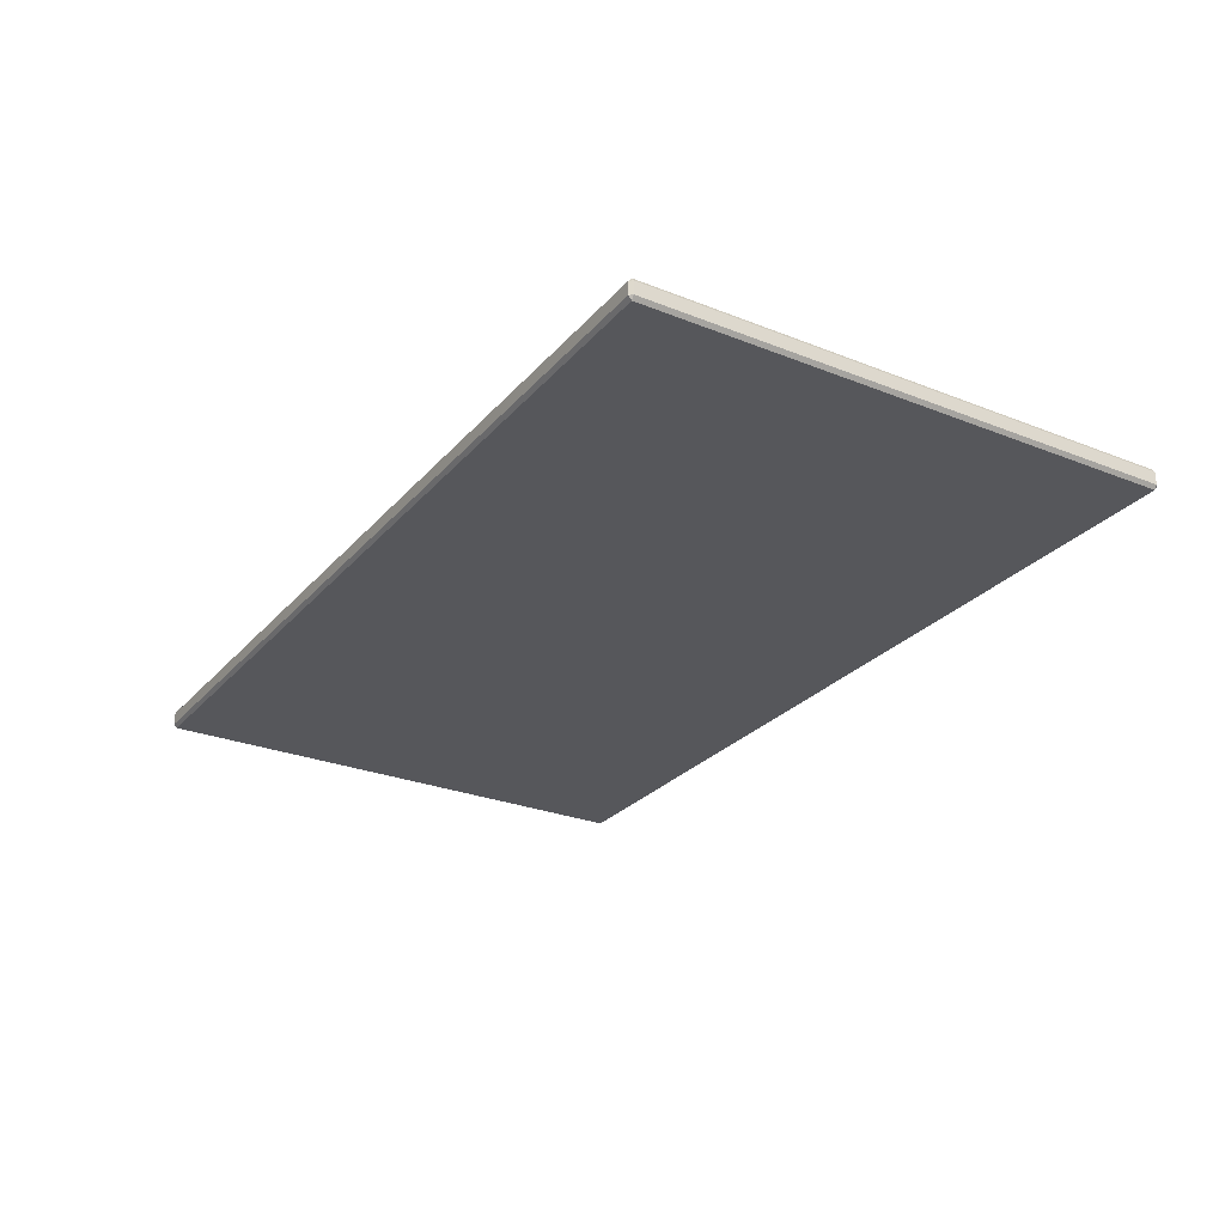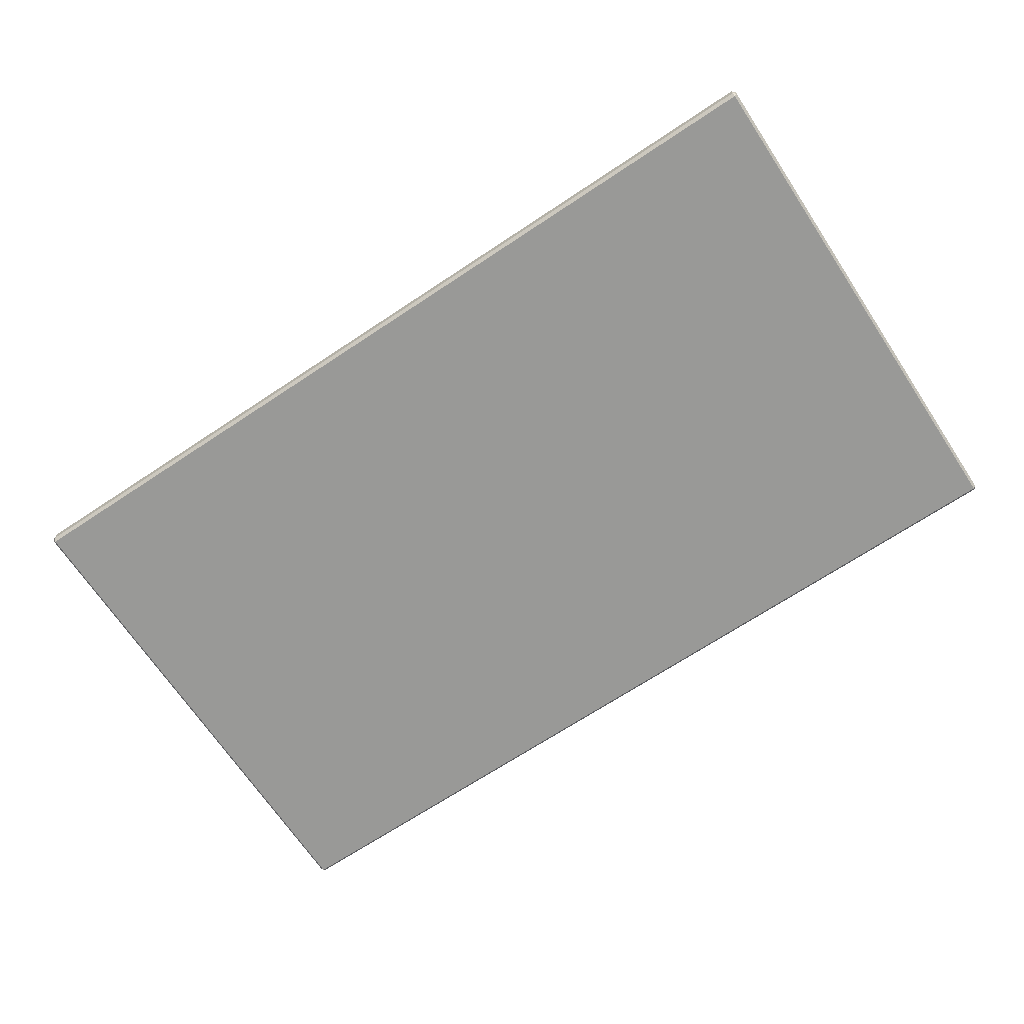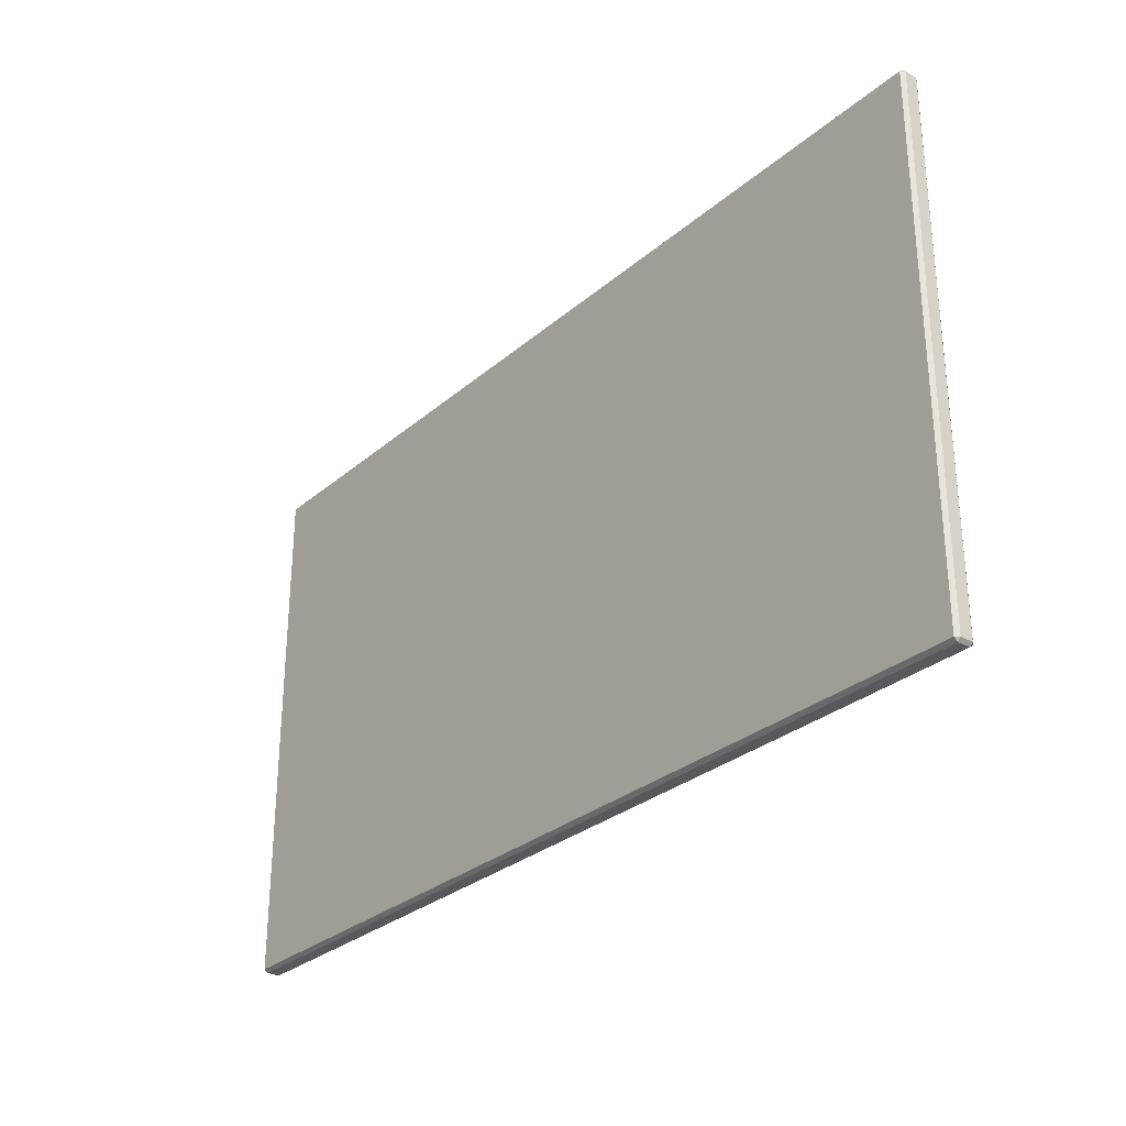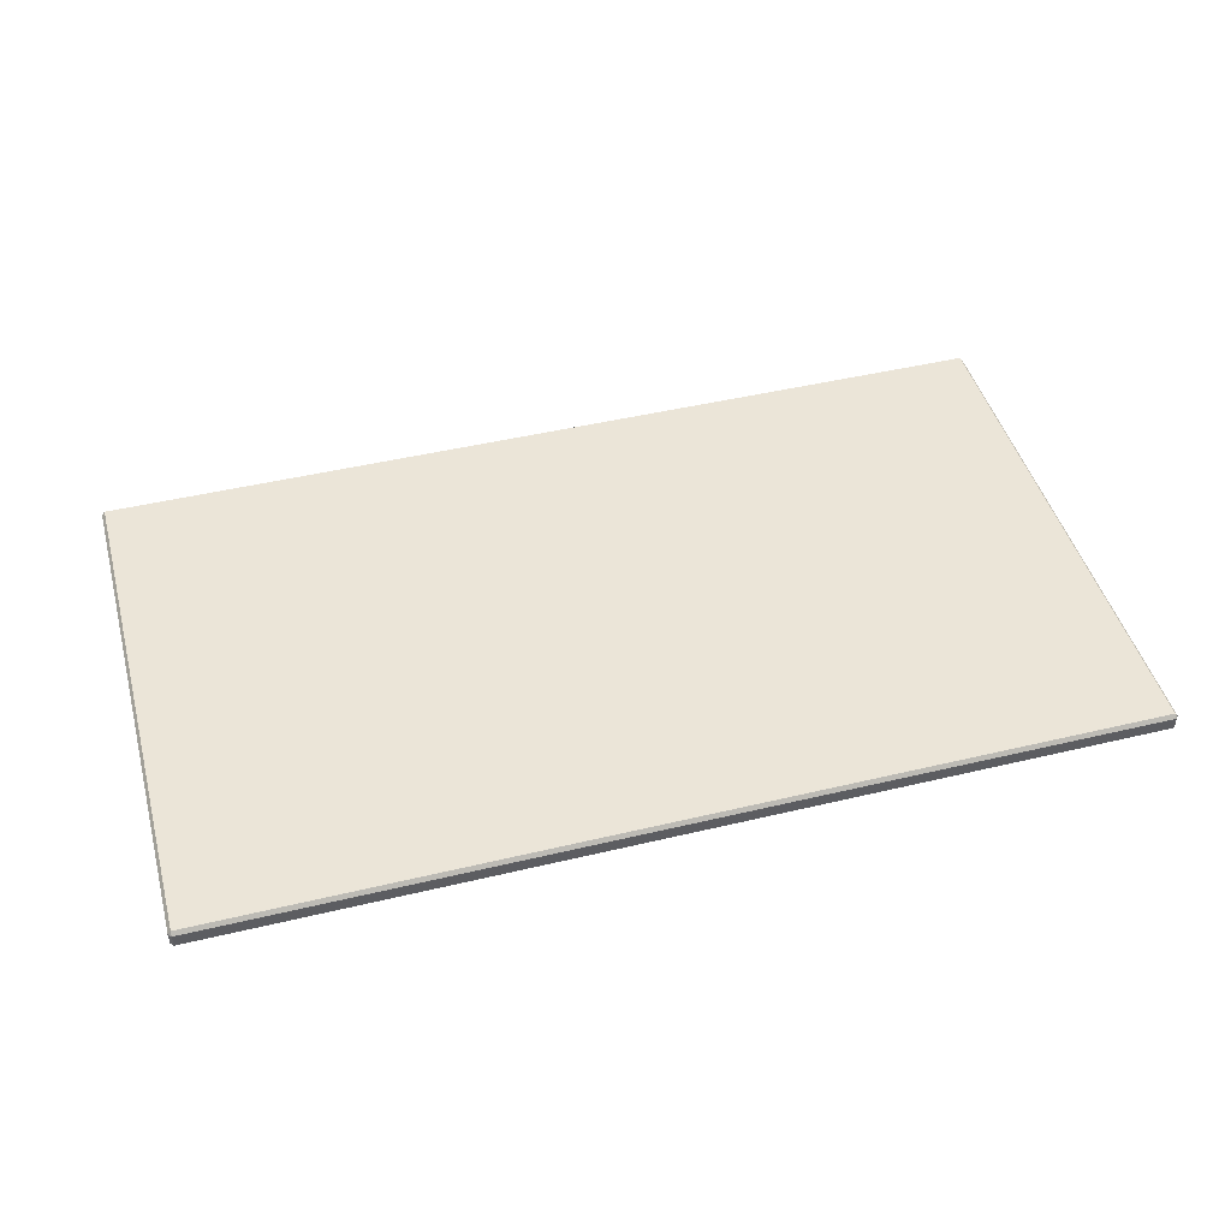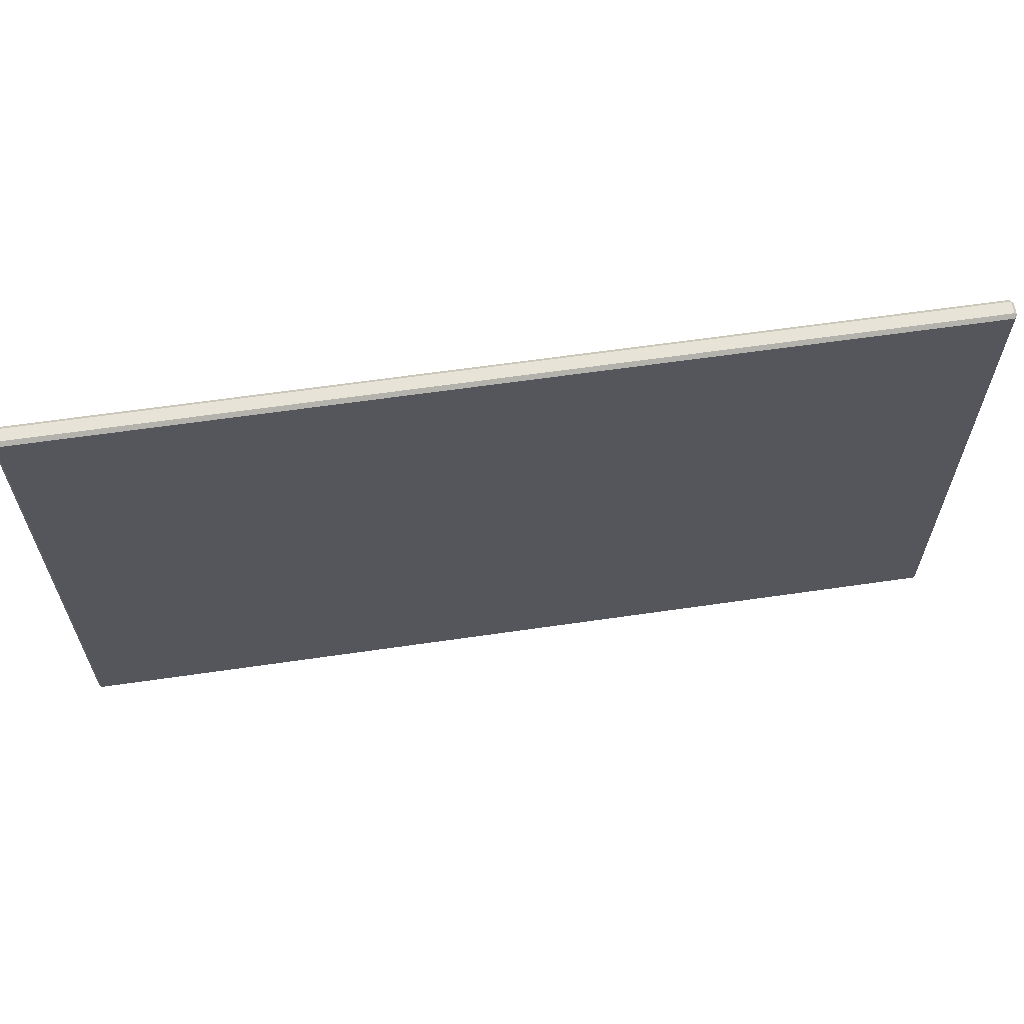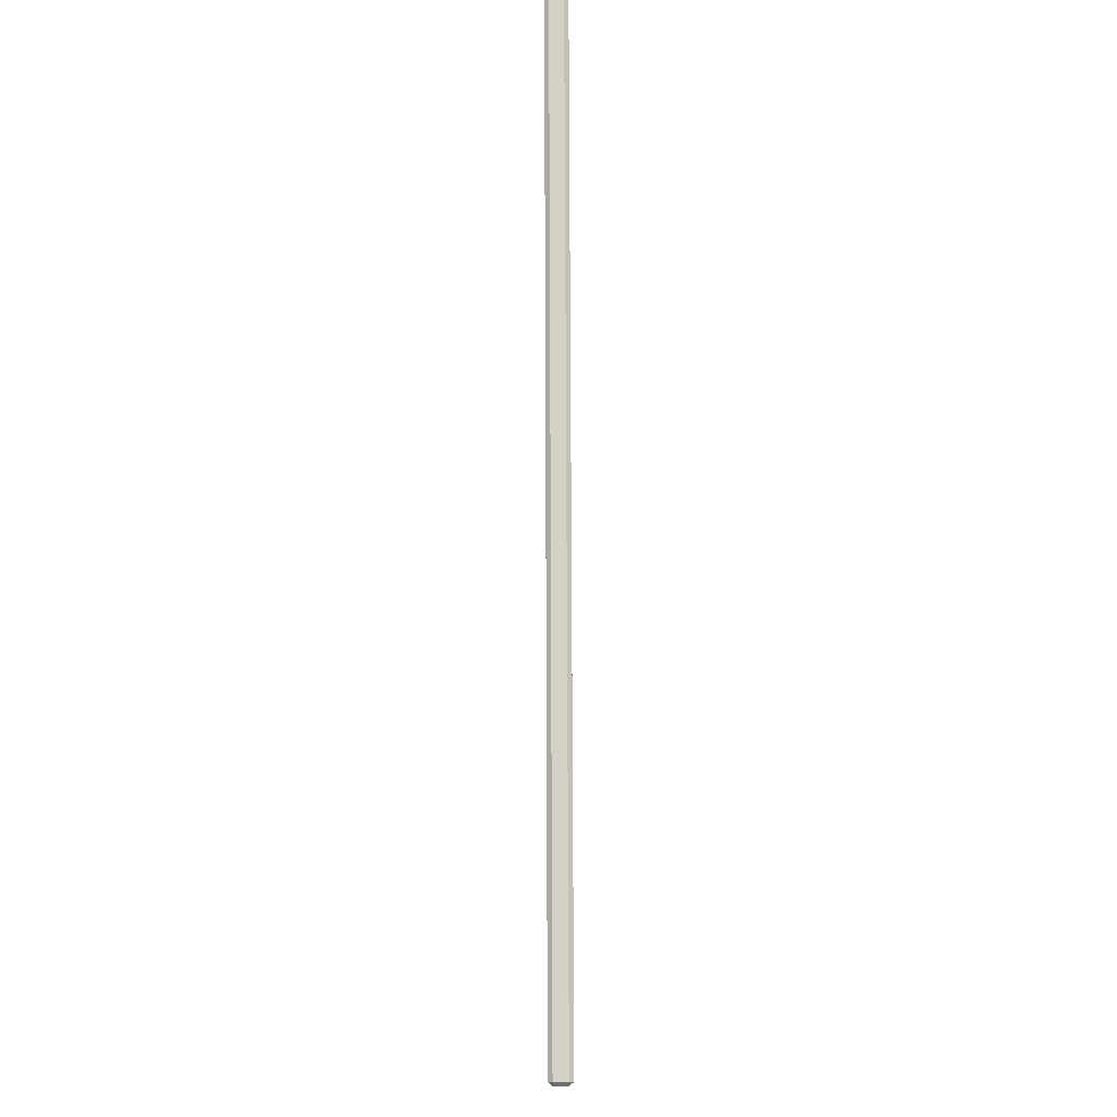
<metadata>
{"format":"obj","ext":"obj","renderer":"f3d","projection":"perspective","resolution":1024,"background":"white","views":[{"elev":-27.1,"azim":58.4,"up":"+Z"},{"elev":-68.8,"azim":-146.4,"up":"+Z"},{"elev":-29.4,"azim":-128.9,"up":"+Y"},{"elev":46.0,"azim":164.7,"up":"+Z"},{"elev":62.0,"azim":171.6,"up":"+Y"},{"elev":79.4,"azim":89.8,"up":"+Y"}]}
</metadata>
<code>
o Fp321_Base20Desk_321_0_GeomSubset_0
v 0.6128 0.3587 0.305
v -0.6128 0.3587 0.3056
v -0.6128 0.3587 0.2885
v 0.6128 0.3587 0.2879
v -0.6128 -0.3587 0.3056
v 0.6128 -0.3587 0.305
v 0.6128 -0.3587 0.2879
v -0.6128 -0.3587 0.2885
v -0.6168 0.3545 0.3056
v -0.6168 -0.3545 0.3056
v -0.6168 -0.3545 0.2885
v -0.6168 0.3545 0.2885
v -0.6128 0.3545 0.2834
v -0.6128 -0.3545 0.2834
v 0.6128 -0.3545 0.2828
v 0.6128 0.3545 0.2828
v -0.6128 0.3545 0.3108
v 0.6128 0.3545 0.3102
v 0.6128 -0.3545 0.3102
v -0.6128 -0.3545 0.3108
v 0.6168 0.3545 0.2879
v 0.6168 -0.3545 0.2879
v 0.6168 -0.3545 0.305
v 0.6168 0.3545 0.305
v 0.5786 0.2658 0.2786
v 0.5686 0.2778 -0.4681
v 0.5413 0.2778 -0.4681
v 0.5316 0.2658 0.2786
v -0.5316 0.2658 0.2792
v -0.5416 0.2778 -0.4676
v -0.569 0.2778 -0.4676
v -0.5786 0.2658 0.2792
v -0.5277 -0.2699 0.2792
v -0.5393 -0.2802 -0.4676
v -0.5393 -0.3087 -0.4676
v -0.5277 -0.3189 0.2792
v 0.5826 -0.2699 0.2786
v 0.5709 -0.2802 -0.4681
v 0.5709 -0.3087 -0.4681
v 0.5826 -0.3189 0.2786
v -0.569 -0.3087 -0.4705
v -0.5416 -0.3087 -0.4705
v -0.5416 -0.2802 -0.4705
v -0.569 -0.2802 -0.4705
v -0.5277 0.3189 0.2792
v -0.5393 0.3087 -0.4676
v -0.5393 0.2802 -0.4676
v -0.5277 0.2699 0.2792
v -0.5826 0.2699 0.2792
v -0.5713 0.2802 -0.4676
v -0.5713 0.3087 -0.4676
v -0.5826 0.3189 0.2792
v -0.569 0.2802 -0.4705
v -0.5416 0.2802 -0.4705
v -0.5416 0.3087 -0.4705
v -0.569 0.3087 -0.4705
v 0.5826 0.3189 0.2786
v 0.5709 0.3087 -0.4681
v 0.5709 0.2802 -0.4681
v 0.5826 0.2699 0.2786
v -0.5786 0.323 0.2792
v -0.569 0.3111 -0.4676
v -0.5416 0.3111 -0.4676
v -0.5316 0.323 0.2792
v 0.5786 -0.323 0.2786
v 0.5686 -0.3111 -0.4681
v 0.5413 -0.3111 -0.4681
v 0.5316 -0.323 0.2786
v 0.5277 -0.3189 0.2786
v 0.539 -0.3087 -0.4681
v 0.539 -0.2802 -0.4681
v 0.5277 -0.2699 0.2786
v -0.5826 -0.3189 0.2792
v -0.5713 -0.3087 -0.4676
v -0.5713 -0.2802 -0.4676
v -0.5826 -0.2699 0.2792
v -0.5316 -0.323 0.2792
v -0.5416 -0.3111 -0.4676
v -0.569 -0.3111 -0.4676
v -0.5786 -0.323 0.2792
v 0.5316 -0.3189 0.2837
v 0.5316 -0.2699 0.2837
v 0.5786 -0.2699 0.2837
v 0.5786 -0.3189 0.2837
v 0.5277 0.2699 0.2786
v 0.539 0.2802 -0.4681
v 0.539 0.3087 -0.4681
v 0.5277 0.3189 0.2786
v 0.5413 -0.3087 -0.4711
v 0.5686 -0.3087 -0.4711
v 0.5686 -0.2802 -0.4711
v 0.5413 -0.2802 -0.4711
v -0.5786 -0.2658 0.2792
v -0.569 -0.2778 -0.4676
v -0.5416 -0.2778 -0.4676
v -0.5316 -0.2658 0.2792
v 0.5316 0.323 0.2786
v 0.5413 0.3111 -0.4681
v 0.5686 0.3111 -0.4681
v 0.5786 0.323 0.2786
v 0.5316 -0.2658 0.2786
v 0.5413 -0.2778 -0.4681
v 0.5686 -0.2778 -0.4681
v 0.5786 -0.2658 0.2786
v -0.5796 0.3203 0.2834
v 0.5796 0.3203 0.2828
v 0.5795 -0.3203 0.2828
v -0.5796 -0.3203 0.2834
v 0.5316 0.2699 0.2837
v 0.5316 0.3189 0.2837
v 0.5786 0.3189 0.2837
v 0.5786 0.2699 0.2837
v -0.5786 0.2699 0.2842
v -0.5786 0.3189 0.2842
v -0.5316 0.3189 0.2842
v -0.5316 0.2699 0.2842
v -0.5786 -0.3189 0.2842
v -0.5786 -0.2699 0.2842
v -0.5316 -0.2699 0.2842
v -0.5316 -0.3189 0.2842
v 0.5413 0.2802 -0.4711
v 0.5413 0.3087 -0.4711
v 0.5686 0.3087 -0.4711
v 0.5686 0.2802 -0.4711
v -0.5796 0.3203 0.214
v -0.5796 -0.3203 0.214
v 0.5795 -0.3203 0.2135
v 0.5795 0.3203 0.2135
f 1 3 2
f 1 4 3
f 5 7 6
f 5 8 7
f 9 11 10
f 9 12 11
f 13 15 14
f 13 16 15
f 17 19 18
f 17 20 19
f 4 21 16
f 22 7 15
f 11 14 8
f 12 3 13
f 23 19 6
f 5 20 10
f 1 18 24
f 2 9 17
f 8 10 11
f 8 5 10
f 4 24 21
f 4 1 24
f 15 21 22
f 15 16 21
f 14 7 8
f 14 15 7
f 13 11 12
f 13 14 11
f 16 3 4
f 16 13 3
f 2 12 9
f 2 3 12
f 6 22 23
f 6 7 22
f 9 20 17
f 9 10 20
f 5 19 20
f 5 6 19
f 23 18 19
f 23 24 18
f 1 17 18
f 1 2 17
f 23 21 24
f 23 22 21

</code>
